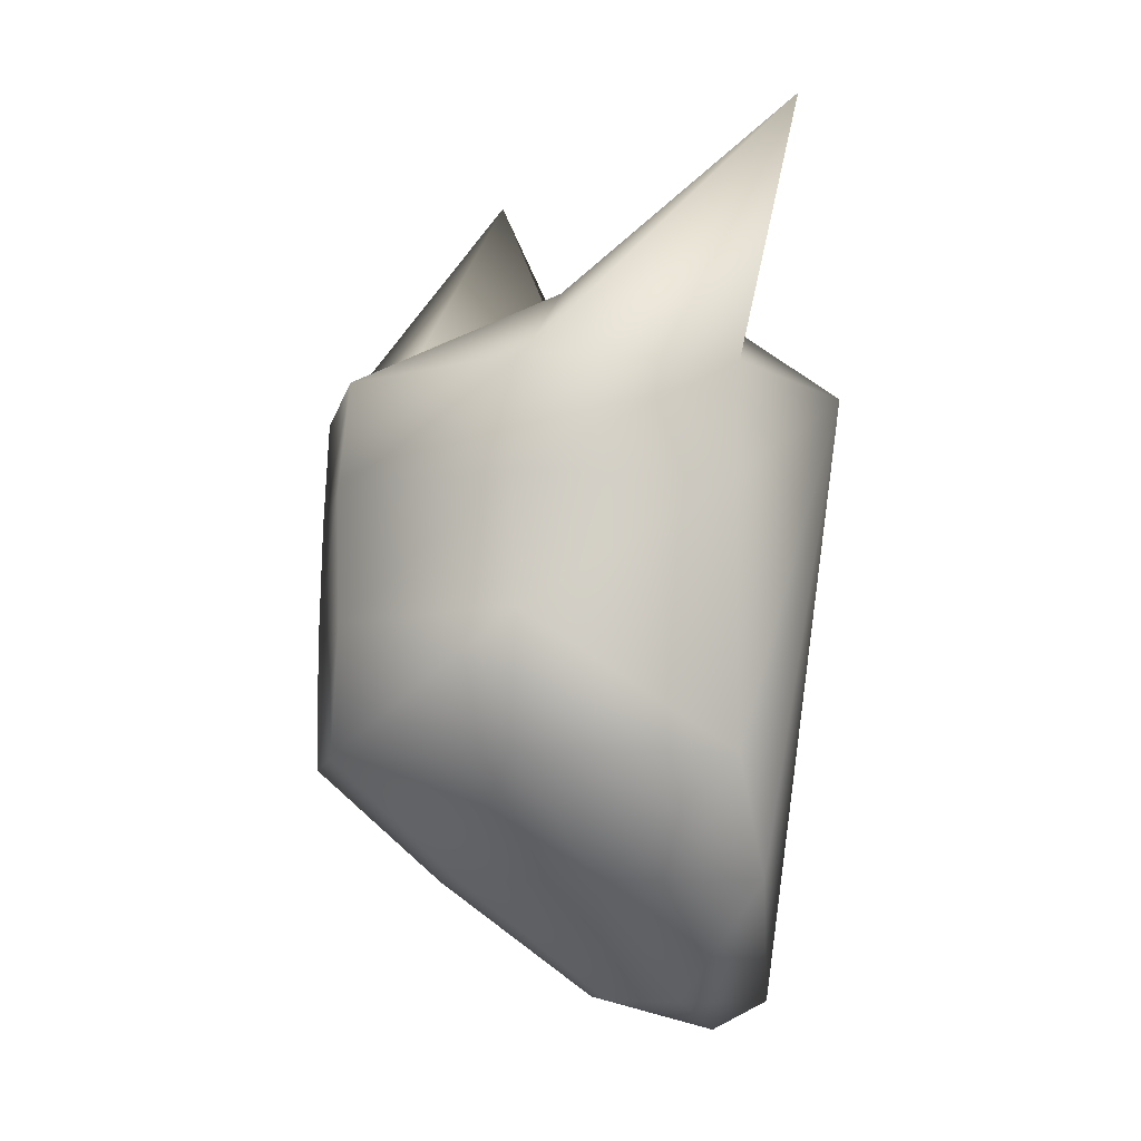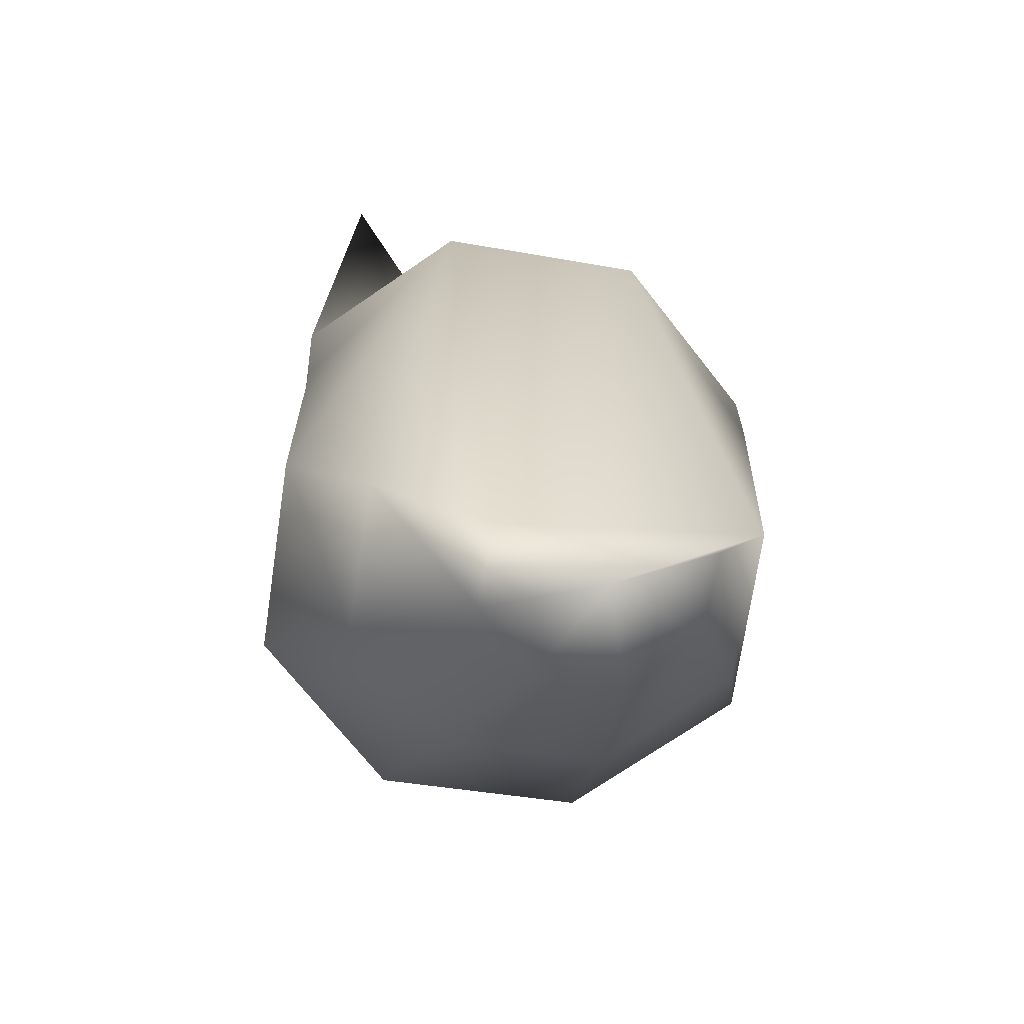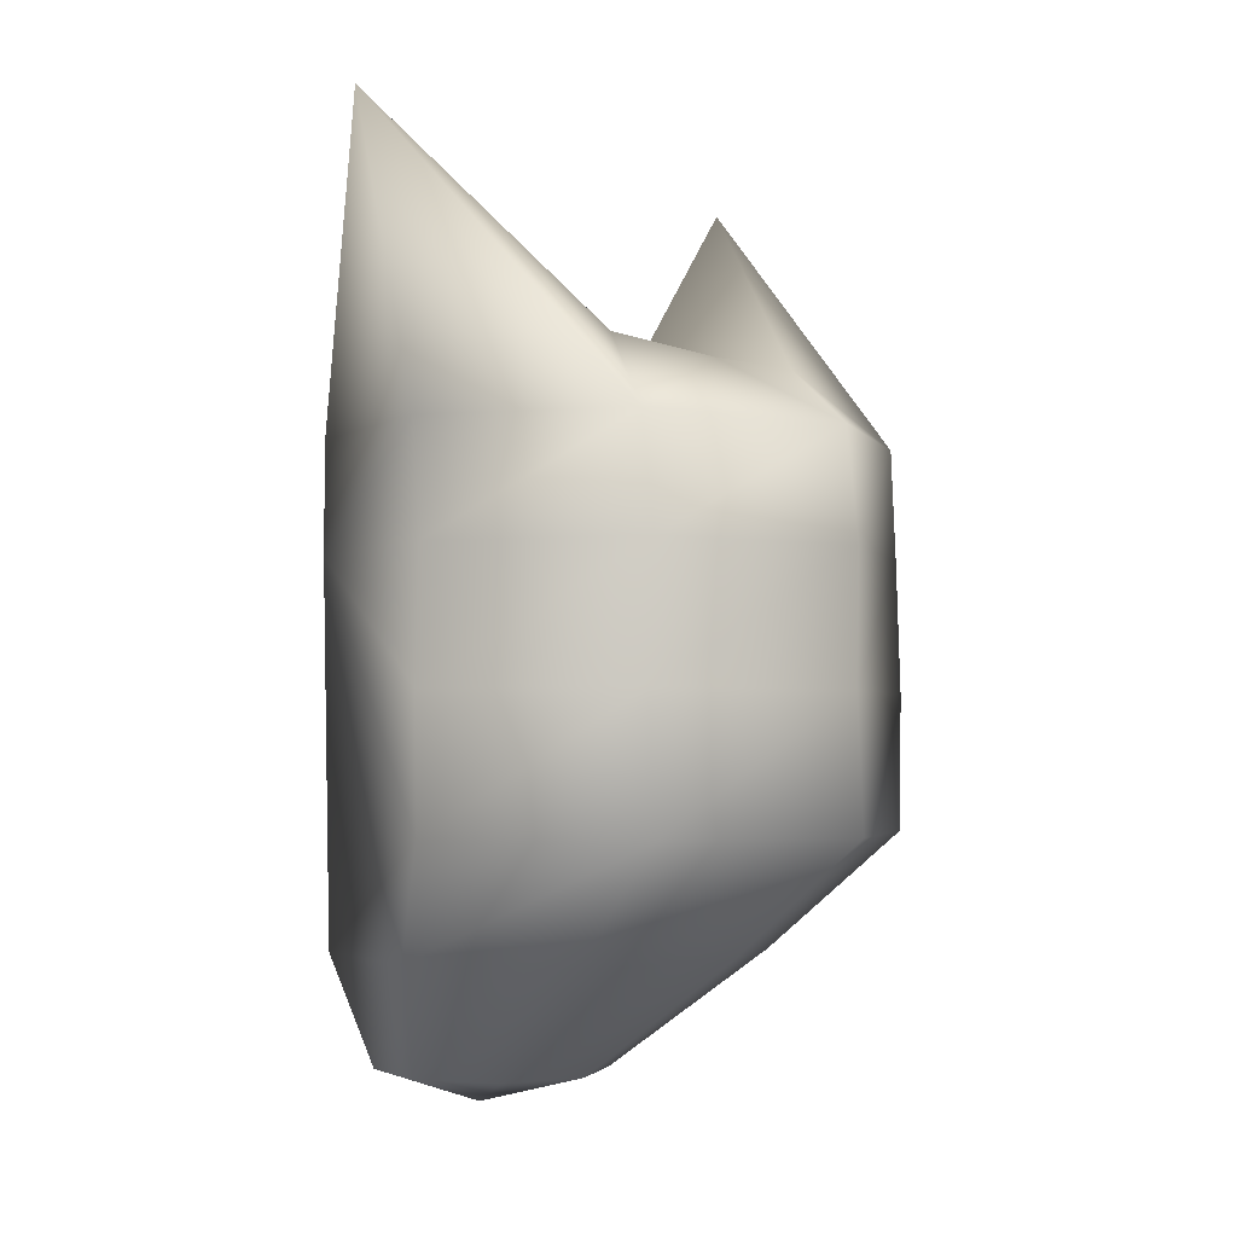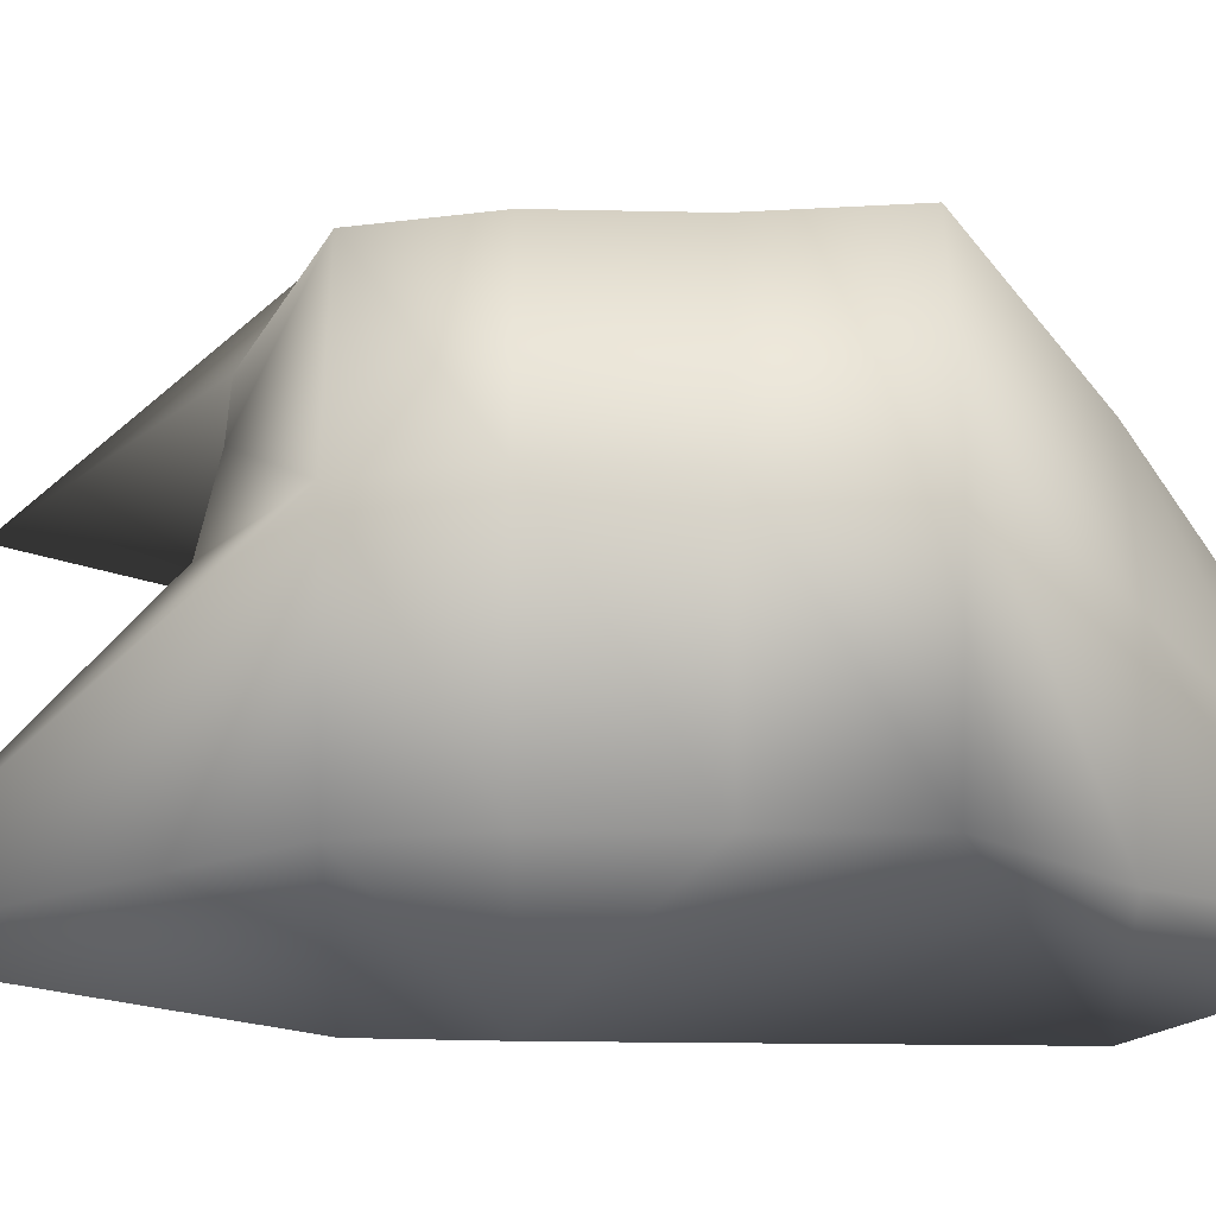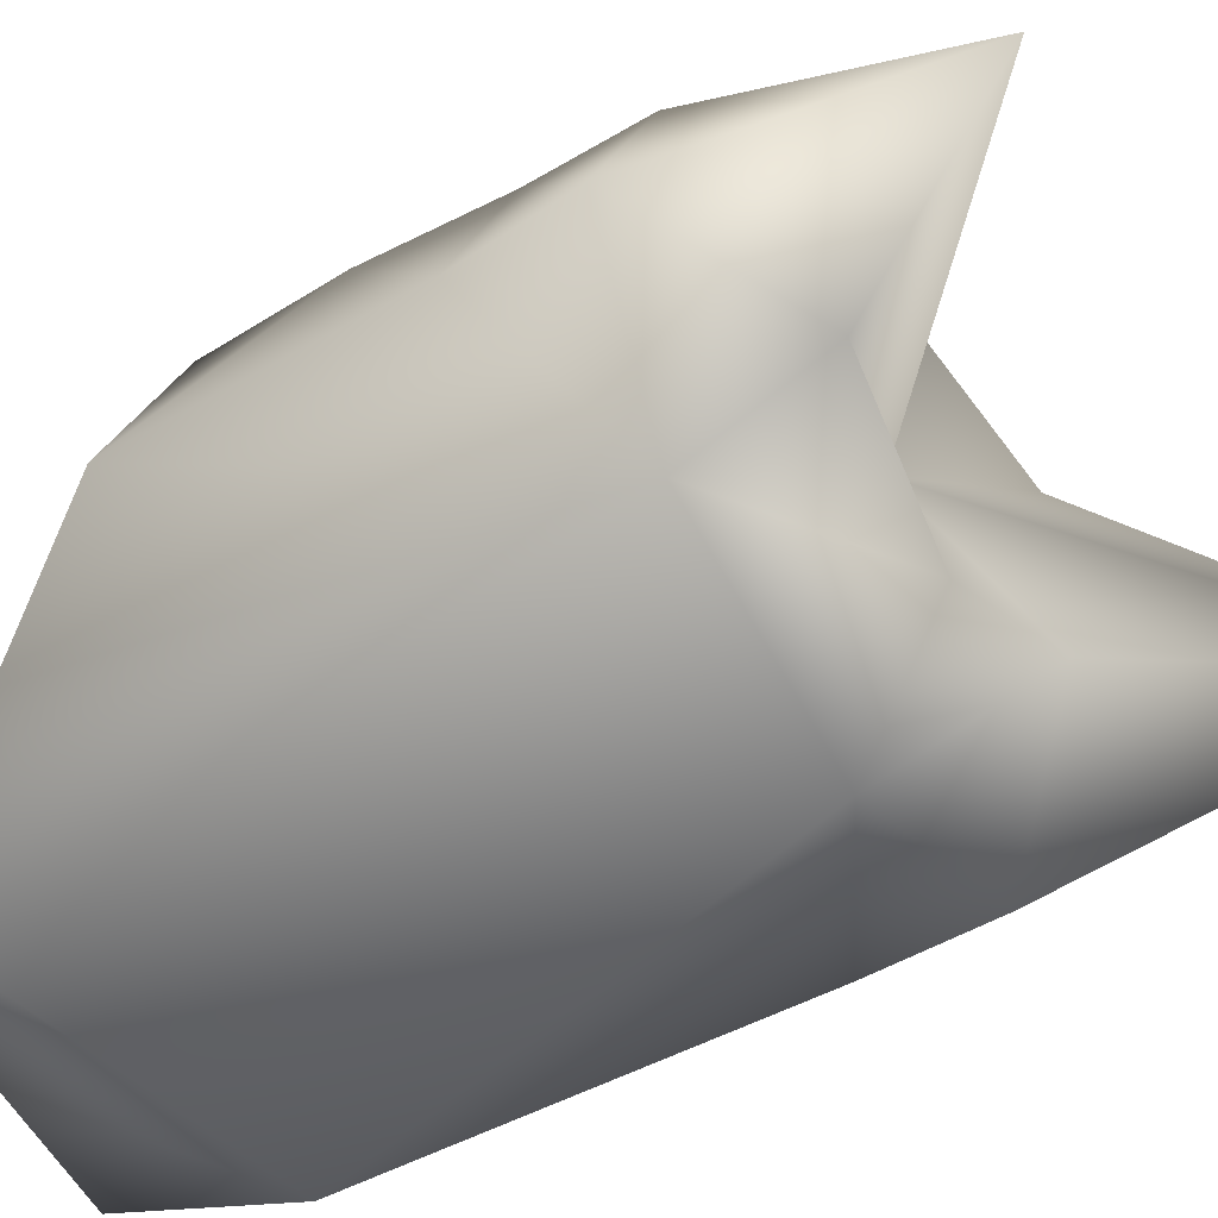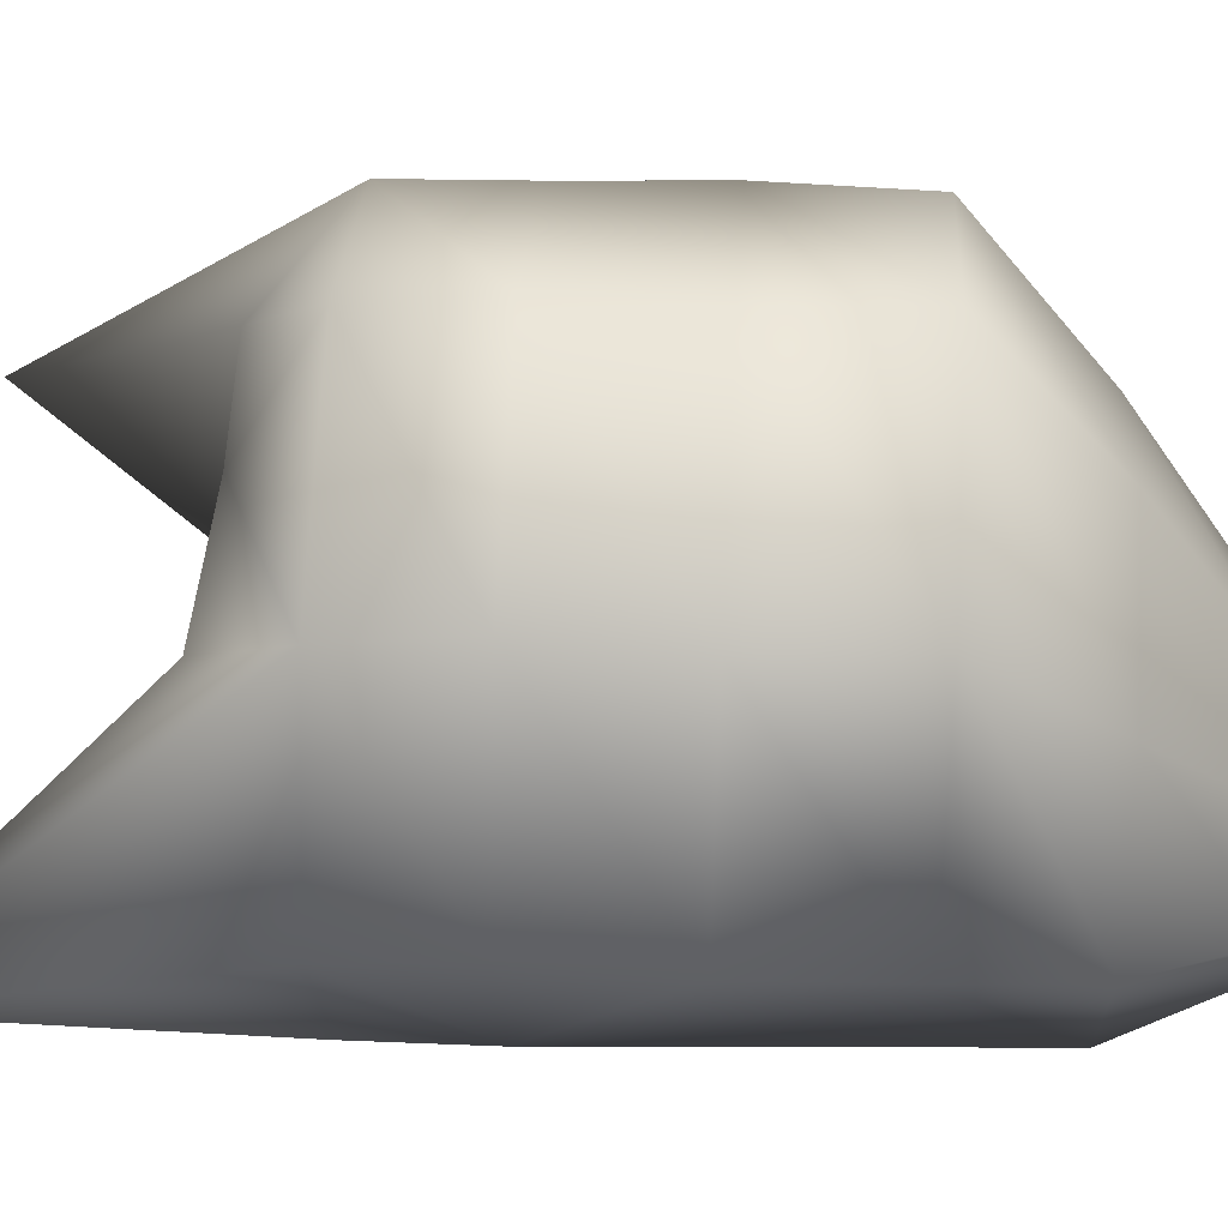
<metadata>
{"format":"obj","ext":"obj","renderer":"f3d","projection":"perspective","resolution":1024,"background":"white","views":[{"elev":-8.1,"azim":57.4,"up":"+Y"},{"elev":-64.6,"azim":148.9,"up":"+Y"},{"elev":-3.0,"azim":-52.0,"up":"+Y"},{"elev":26.4,"azim":-90.3,"up":"+Z"},{"elev":-50.1,"azim":122.7,"up":"+Z"},{"elev":47.5,"azim":-86.8,"up":"+Z"}]}
</metadata>
<code>
v 0.2377 0.8871 0.1708
v 0.3089 0.9295 0.2003
v 0.2788 0.9183 0.2127
v 0.3379 0.9695 0.1957
v 0.2788 0.9259 0.1864
v 0.2487 0.9283 0.1994
v 0.2197 0.975 0.1963
v 0.2487 0.9274 0.2352
v 0.2788 0.9259 0.2378
v 0.3089 0.9274 0.2355
v 0.3387 0.9104 0.2121
v 0.3212 0.9104 0.1722
v 0.2788 0.9104 0.1557
v 0.2365 0.9104 0.1722
v 0.2365 0.9104 0.252
v 0.2189 0.9104 0.2121
v 0.2788 0.9104 0.2684
v 0.3212 0.9104 0.252
v 0.3369 0.8871 0.2123
v 0.2207 0.8871 0.2123
v 0.2377 0.8871 0.2538
v 0.2788 0.8871 0.271
v 0.3199 0.8871 0.2538
v 0.2184 0.8599 0.2135
v 0.2361 0.8599 0.2538
v 0.2788 0.8599 0.2704
v 0.3215 0.8599 0.2538
v 0.2203 0.8321 0.2121
v 0.2375 0.8321 0.2543
v 0.2788 0.8321 0.2718
v 0.3201 0.8321 0.2543
v 0.3373 0.8321 0.2121
v 0.3235 0.8075 0.1959
v 0.2472 0.8075 0.1636
v 0.2341 0.8075 0.1959
v 0.2472 0.8075 0.2282
v 0.2788 0.8075 0.2416
v 0.3104 0.8075 0.2282
v 0.303 0.7824 0.18
v 0.2616 0.7824 0.1625
v 0.2546 0.7824 0.18
v 0.2616 0.7822 0.1975
v 0.2788 0.7822 0.2047
v 0.296 0.7822 0.1975
v 0.2788 0.7751 0.1766
f 40 34 45
f 34 39 45
f 34 13 39
f 13 12 39
f 12 33 39
f 34 1 13
f 1 14 13
f 12 32 33
f 34 28 1
f 28 24 1
f 12 19 32
f 19 27 32
f 27 31 32
f 24 20 1
f 44 39 33
f 43 44 38
f 42 43 37
f 41 42 36
f 40 41 35
f 38 33 32
f 37 38 31
f 36 37 30
f 35 36 29
f 34 35 28
f 30 31 27
f 29 30 26
f 28 29 25
f 26 27 23
f 25 26 22
f 24 25 21
f 23 19 11
f 22 23 18
f 21 22 17
f 20 21 15
f 1 20 16
f 18 11 4
f 17 18 10
f 14 16 7
f 13 14 6
f 12 13 5
f 44 45 39
f 43 45 44
f 42 45 43
f 41 45 42
f 40 45 41
f 38 44 33
f 37 43 38
f 36 42 37
f 35 41 36
f 34 40 35
f 31 38 32
f 30 37 31
f 29 36 30
f 28 35 29
f 26 30 27
f 25 29 26
f 24 28 25
f 23 27 19
f 22 26 23
f 21 25 22
f 20 24 21
f 18 23 11
f 17 22 18
f 15 21 17
f 16 20 15
f 14 1 16
f 11 19 12
f 10 18 4
f 9 17 10
f 15 17 9
f 8 15 9
f 7 16 15
f 8 7 15
f 6 14 7
f 5 13 6
f 2 12 5
f 4 11 2
f 11 12 2
f 3 10 4
f 3 9 10
f 3 8 9
f 3 7 8
f 3 6 7
f 3 5 6
f 3 2 5
f 3 4 2

</code>
